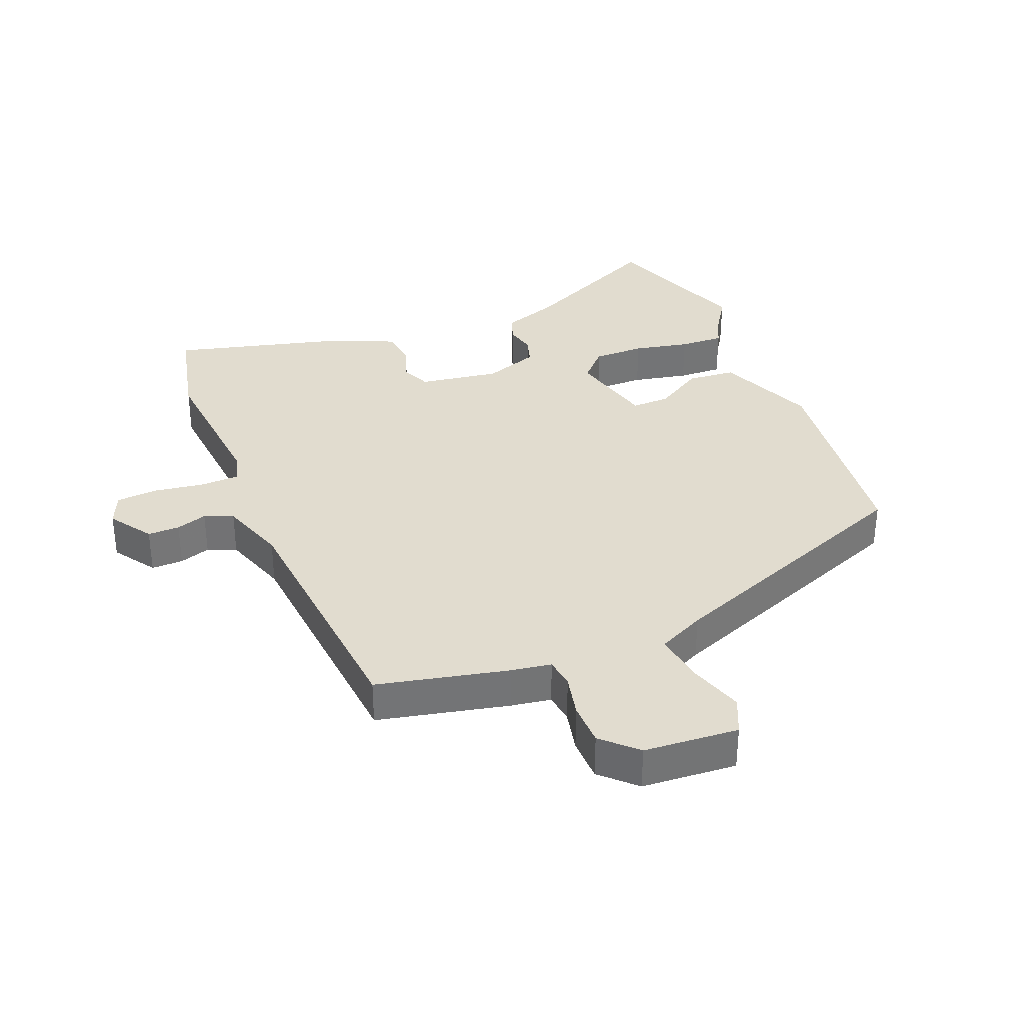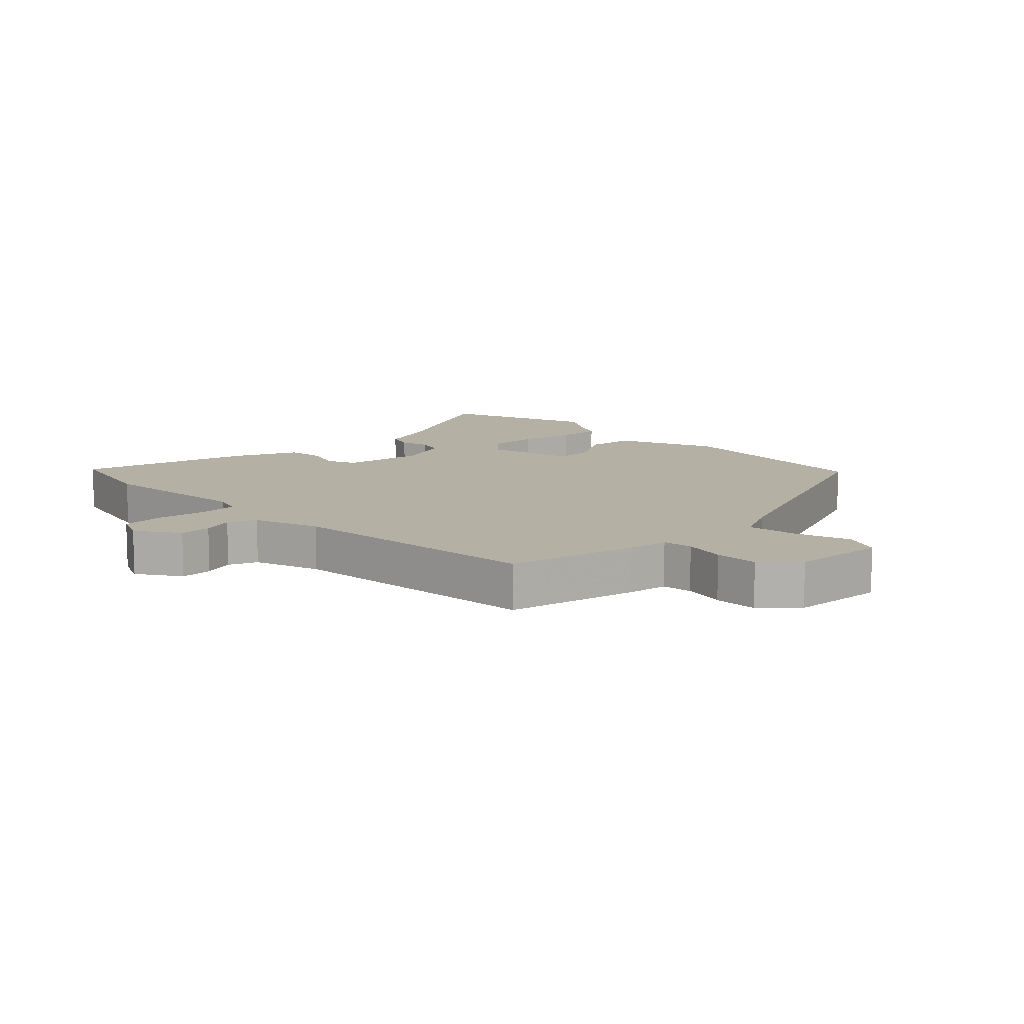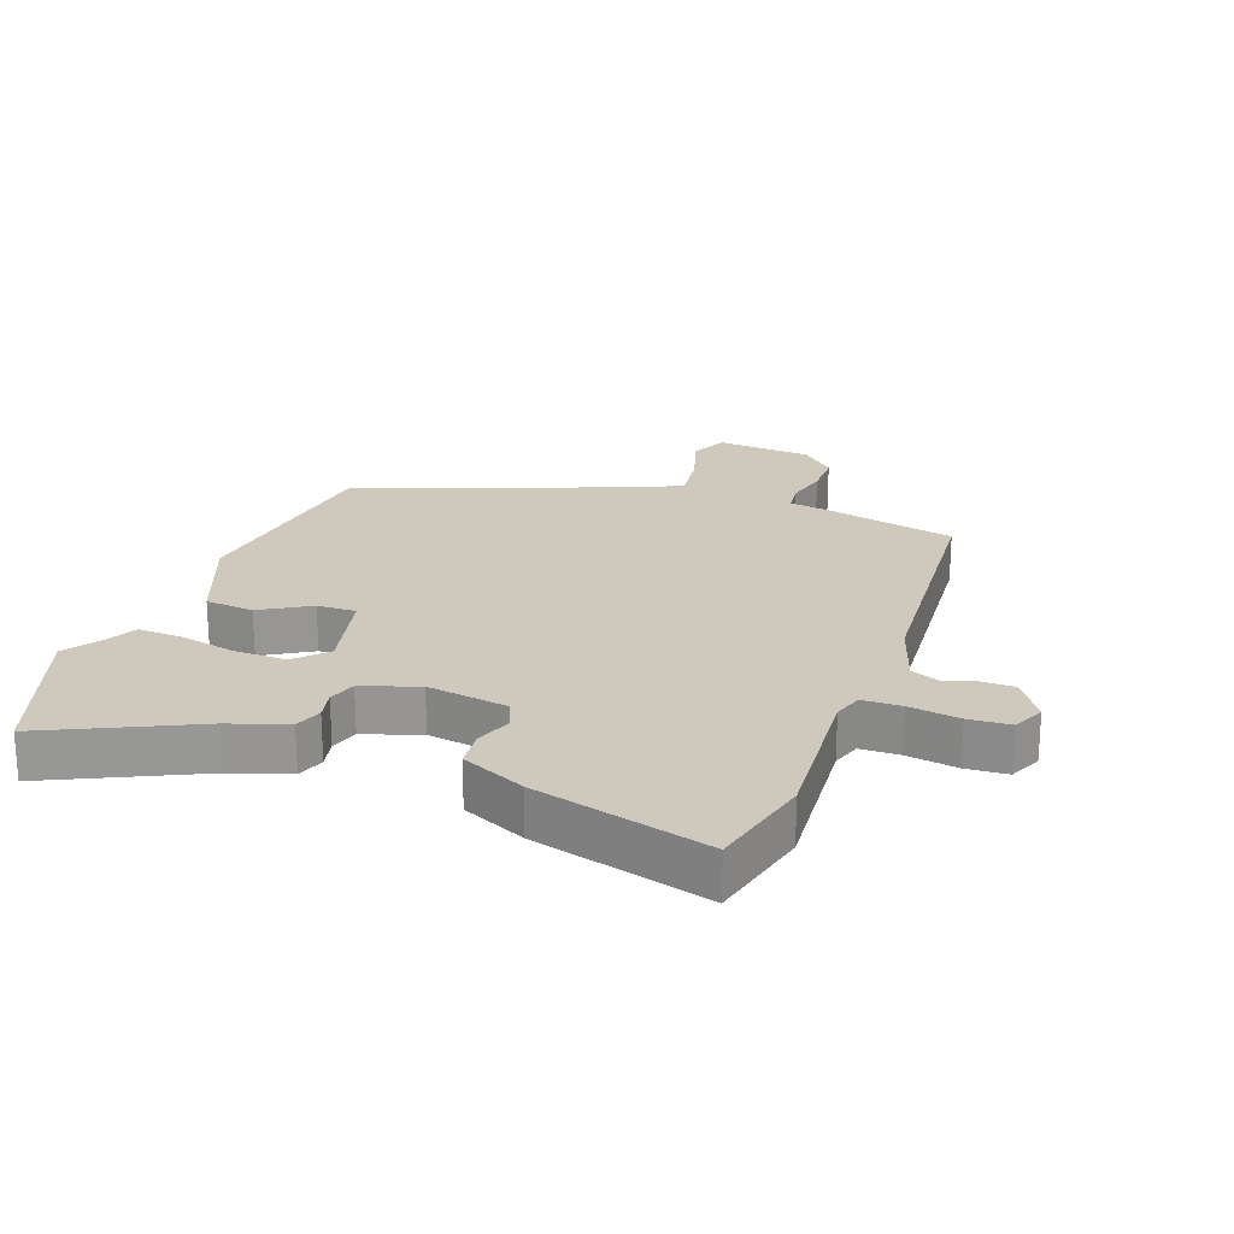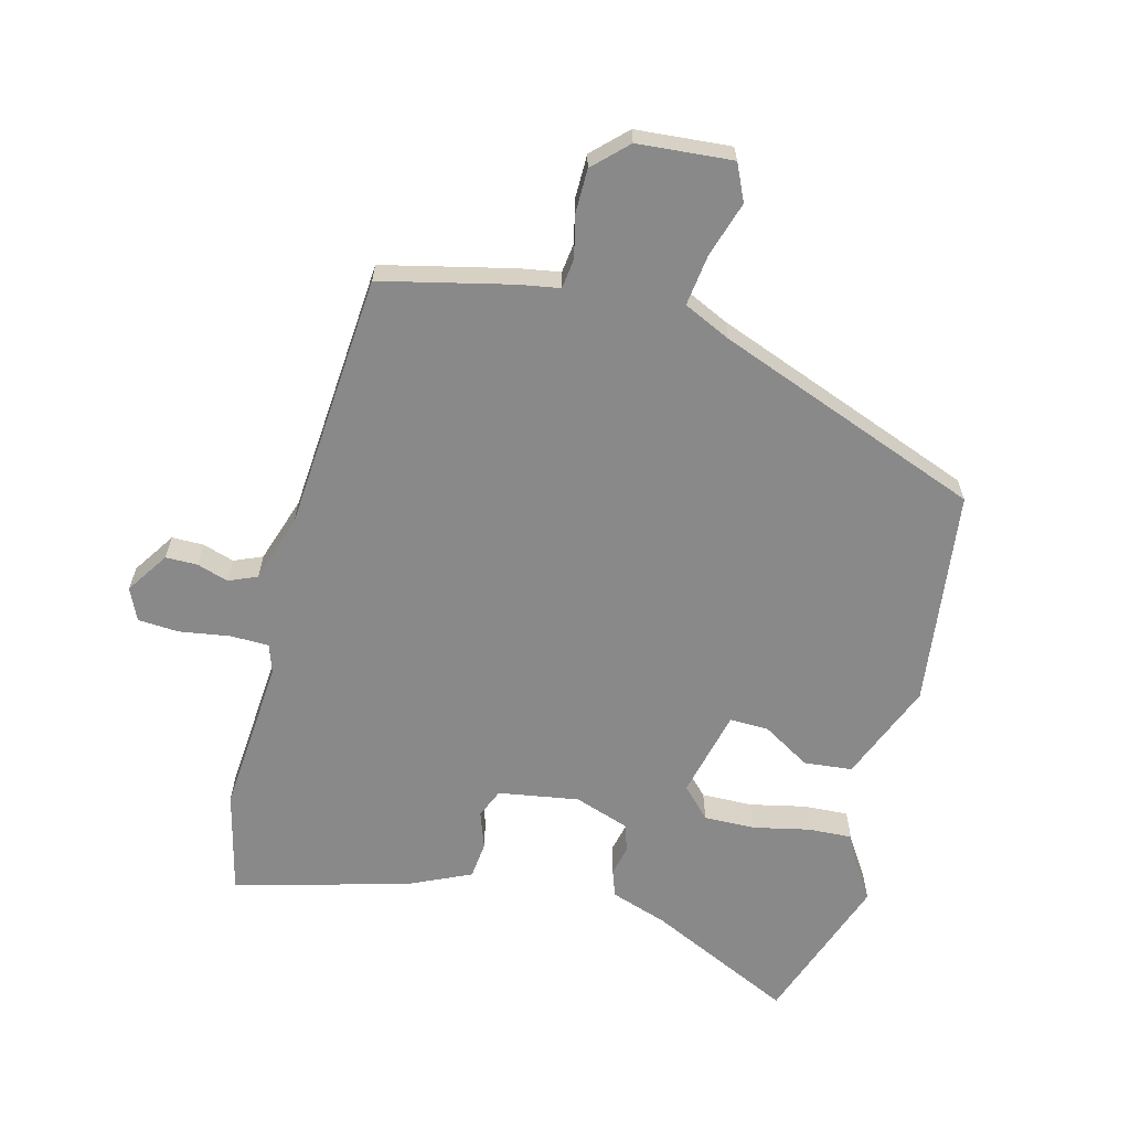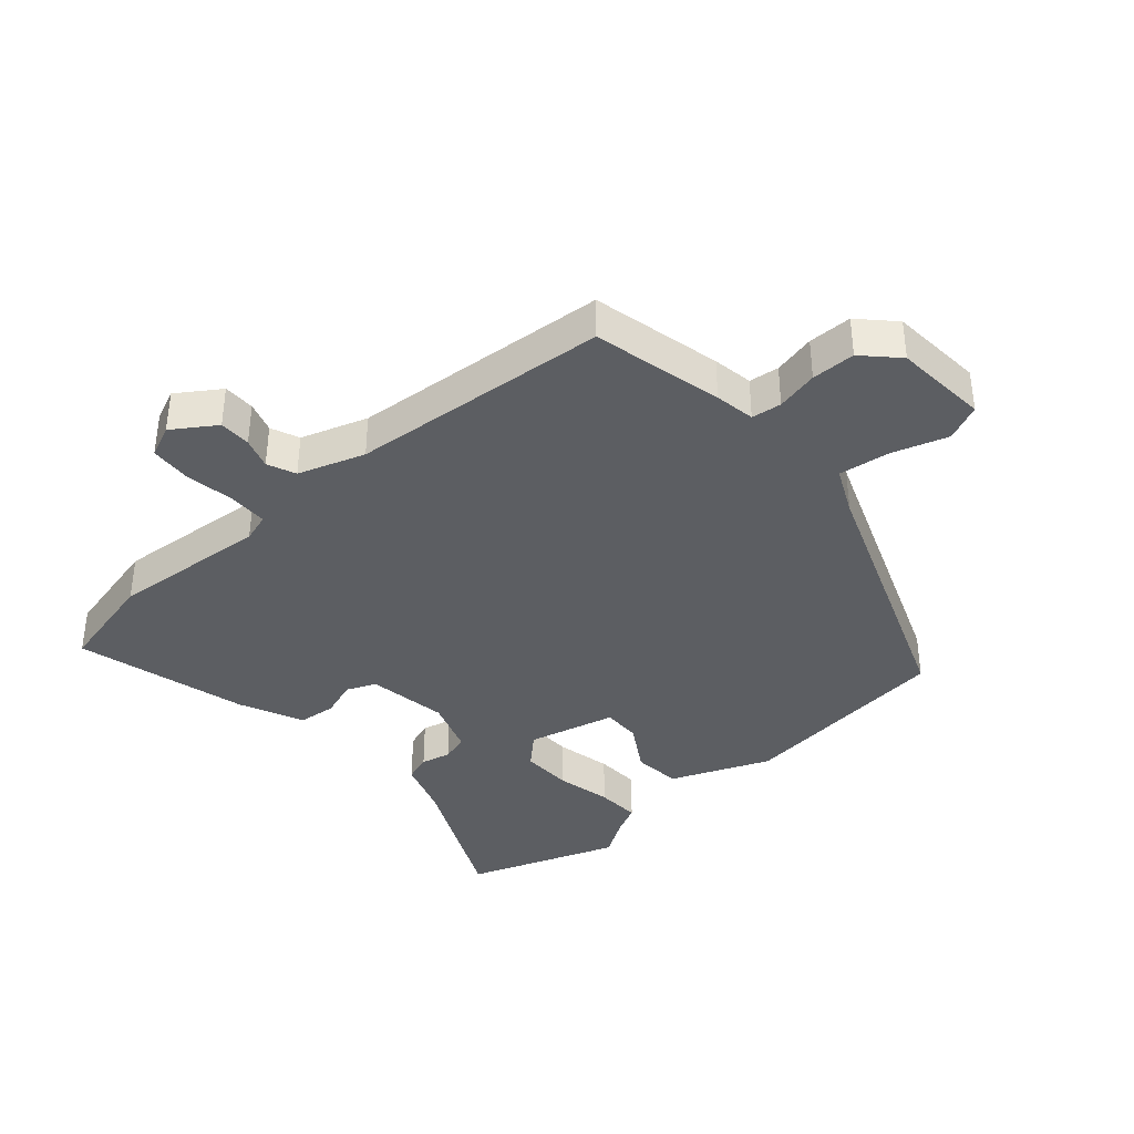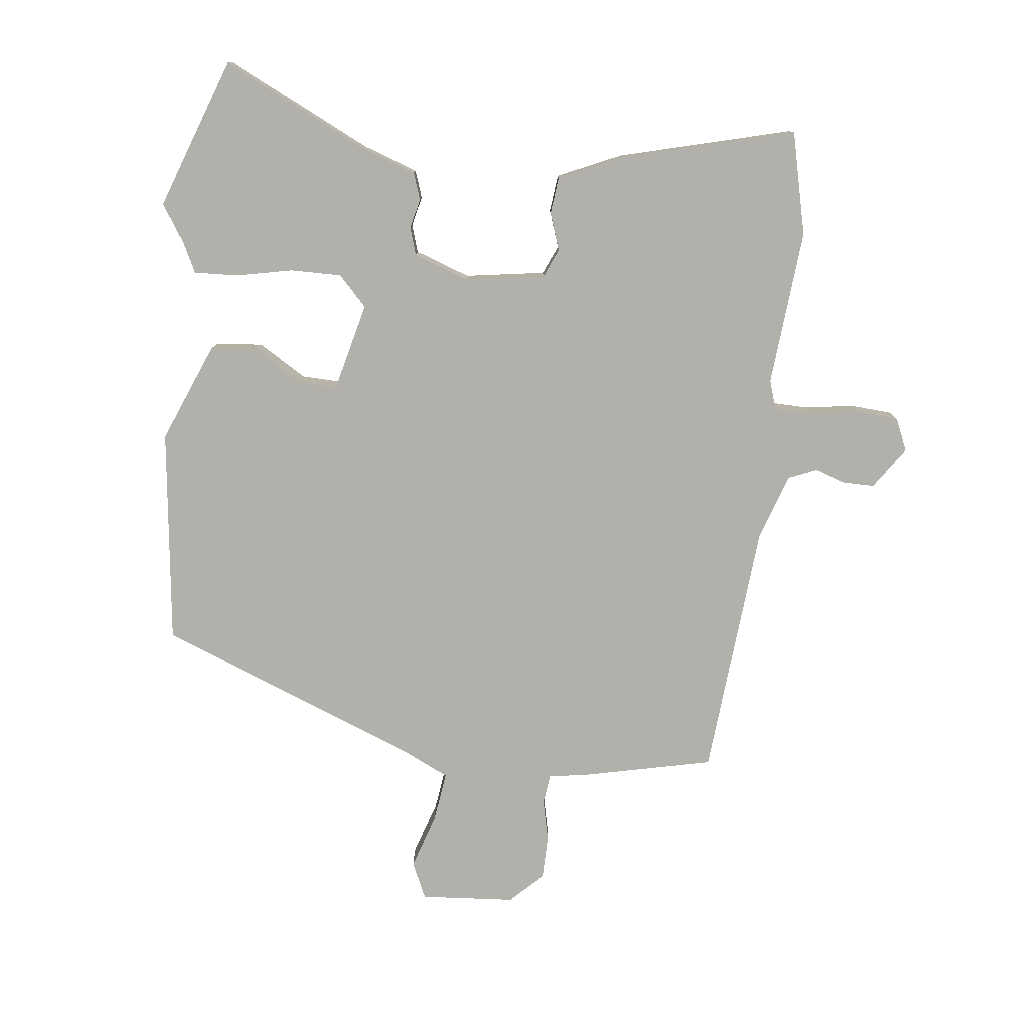
<metadata>
{"format":"obj","ext":"obj","renderer":"f3d","projection":"perspective","resolution":1024,"background":"white","views":[{"elev":34.3,"azim":156.4,"up":"+Y"},{"elev":11.4,"azim":134.0,"up":"+Y"},{"elev":22.3,"azim":19.1,"up":"+Y"},{"elev":-63.2,"azim":164.4,"up":"+Y"},{"elev":-37.9,"azim":130.0,"up":"+Y"},{"elev":-78.5,"azim":-7.9,"up":"+Y"}]}
</metadata>
<code>
v 0.472 0.07 0.607
v 0.515 0.07 0.443
v 0.5 0.07 0.192
v 0.516 0.07 0.146
v 0.578 0.07 0.146
v 0.658 0.07 0.16
v 0.724 0.07 0.157
v 0.748 0.07 0.106
v 0.704 0.07 0.037
v 0.653 0.07 0.036
v 0.603 0.07 0.051
v 0.558 0.07 0.031
v 0.525 0.07 -0.076
v 0.501 0.07 -0.49
v 0.294 0.07 -0.542
v 0.23 0.07 -0.554
v 0.225 0.07 -0.602
v 0.242 0.07 -0.669
v 0.243 0.07 -0.739
v 0.191 0.07 -0.792
v 0.04 0.07 -0.807
v 0.012 0.07 -0.749
v 0.038 0.07 -0.66
v 0.047 0.07 -0.578
v -0.029 0.07 -0.544
v -0.456 0.07 -0.39
v -0.506 0.07 -0.044
v -0.445 0.07 0.116
v -0.368 0.07 0.125
v -0.29 0.07 0.08
v -0.228 0.07 0.08
v -0.197 0.07 0.222
v -0.244 0.07 0.269
v -0.326 0.07 0.266
v -0.415 0.07 0.245
v -0.486 0.07 0.24
v -0.51 0.07 0.286
v -0.551 0.07 0.346
v -0.47 0.07 0.591
v -0.234 0.07 0.484
v -0.143 0.07 0.455
v -0.127 0.07 0.412
v -0.137 0.07 0.364
v -0.122 0.07 0.32
v -0.033 0.07 0.291
v 0.095 0.07 0.314
v 0.114 0.07 0.361
v 0.092 0.07 0.42
v 0.097 0.07 0.48
v 0.197 0.07 0.528
v 0.472 0 0.607
v 0.515 0 0.443
v 0.5 0 0.192
v 0.516 0 0.146
v 0.578 0 0.146
v 0.658 0 0.16
v 0.724 0 0.157
v 0.748 0 0.106
v 0.704 0 0.037
v 0.653 0 0.036
v 0.603 0 0.051
v 0.558 0 0.031
v 0.525 0 -0.076
v 0.501 0 -0.49
v 0.294 0 -0.542
v 0.23 0 -0.554
v 0.225 0 -0.602
v 0.242 0 -0.669
v 0.243 0 -0.739
v 0.191 0 -0.792
v 0.04 0 -0.807
v 0.012 0 -0.749
v 0.038 0 -0.66
v 0.047 0 -0.578
v -0.029 0 -0.544
v -0.456 0 -0.39
v -0.506 0 -0.044
v -0.445 0 0.116
v -0.368 0 0.125
v -0.29 0 0.08
v -0.228 0 0.08
v -0.197 0 0.222
v -0.244 0 0.269
v -0.326 0 0.266
v -0.415 0 0.245
v -0.486 0 0.24
v -0.51 0 0.286
v -0.551 0 0.346
v -0.47 0 0.591
v -0.234 0 0.484
v -0.143 0 0.455
v -0.127 0 0.412
v -0.137 0 0.364
v -0.122 0 0.32
v -0.033 0 0.291
v 0.095 0 0.314
v 0.114 0 0.361
v 0.092 0 0.42
v 0.097 0 0.48
v 0.197 0 0.528
f 1 2 3
f 50 1 3
f 49 50 3
f 48 49 3
f 47 48 3
f 46 47 3 4
f 45 46 4
f 40 41 42 43
f 40 43 44
f 39 40 44
f 38 39 44
f 37 38 44
f 36 37 44
f 35 36 44
f 34 35 44
f 33 34 44 45
f 28 29 30
f 27 28 30
f 26 27 30
f 25 26 30
f 24 25 30 31
f 21 22 23
f 20 21 23
f 19 20 23
f 18 19 23
f 17 18 23
f 16 17 23 24
f 24 31 32
f 16 24 32
f 15 16 32
f 14 15 32
f 13 14 32
f 9 10 11
f 8 9 11
f 7 8 11
f 6 7 11
f 5 6 11
f 4 5 11 12
f 32 33 45
f 13 32 45
f 12 13 45
f 4 12 45
f 53 52 51
f 53 51 100
f 53 100 99
f 53 99 98
f 53 98 97
f 54 53 97 96
f 54 96 95
f 93 92 91 90
f 94 93 90
f 94 90 89
f 94 89 88
f 94 88 87
f 94 87 86
f 94 86 85
f 94 85 84
f 95 94 84 83
f 80 79 78
f 80 78 77
f 80 77 76
f 80 76 75
f 81 80 75 74
f 73 72 71
f 73 71 70
f 73 70 69
f 73 69 68
f 73 68 67
f 74 73 67 66
f 82 81 74
f 82 74 66
f 82 66 65
f 82 65 64
f 82 64 63
f 61 60 59
f 61 59 58
f 61 58 57
f 61 57 56
f 61 56 55
f 62 61 55 54
f 95 83 82
f 95 82 63
f 95 63 62
f 95 62 54
f 1 51 52 2
f 2 52 53 3
f 3 53 54 4
f 4 54 55 5
f 5 55 56 6
f 6 56 57 7
f 7 57 58 8
f 8 58 59 9
f 9 59 60 10
f 10 60 61 11
f 11 61 62 12
f 12 62 63 13
f 13 63 64 14
f 14 64 65 15
f 15 65 66 16
f 16 66 67 17
f 17 67 68 18
f 18 68 69 19
f 19 69 70 20
f 20 70 71 21
f 21 71 72 22
f 22 72 73 23
f 23 73 74 24
f 24 74 75 25
f 25 75 76 26
f 26 76 77 27
f 27 77 78 28
f 28 78 79 29
f 29 79 80 30
f 30 80 81 31
f 31 81 82 32
f 32 82 83 33
f 33 83 84 34
f 34 84 85 35
f 35 85 86 36
f 36 86 87 37
f 37 87 88 38
f 38 88 89 39
f 39 89 90 40
f 40 90 91 41
f 41 91 92 42
f 42 92 93 43
f 43 93 94 44
f 44 94 95 45
f 45 95 96 46
f 46 96 97 47
f 47 97 98 48
f 48 98 99 49
f 49 99 100 50
f 50 100 51 1

</code>
